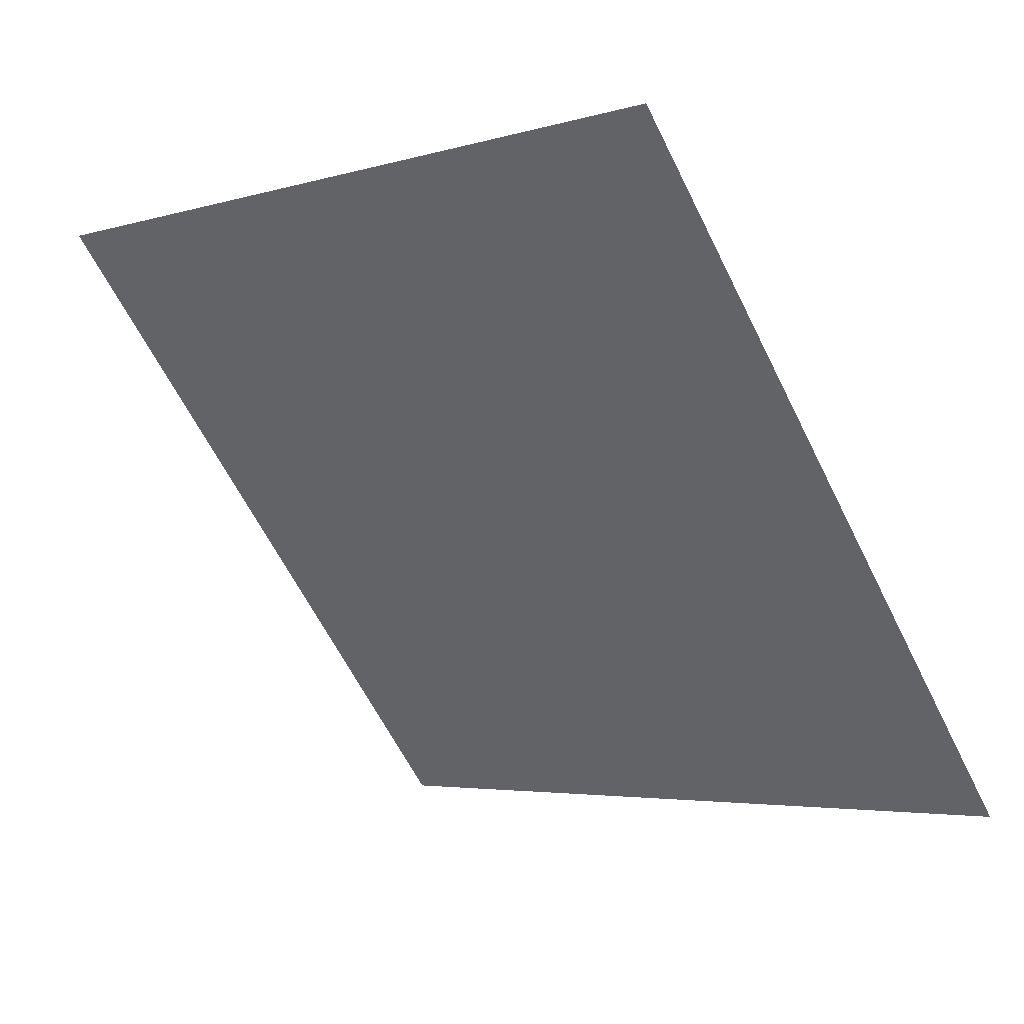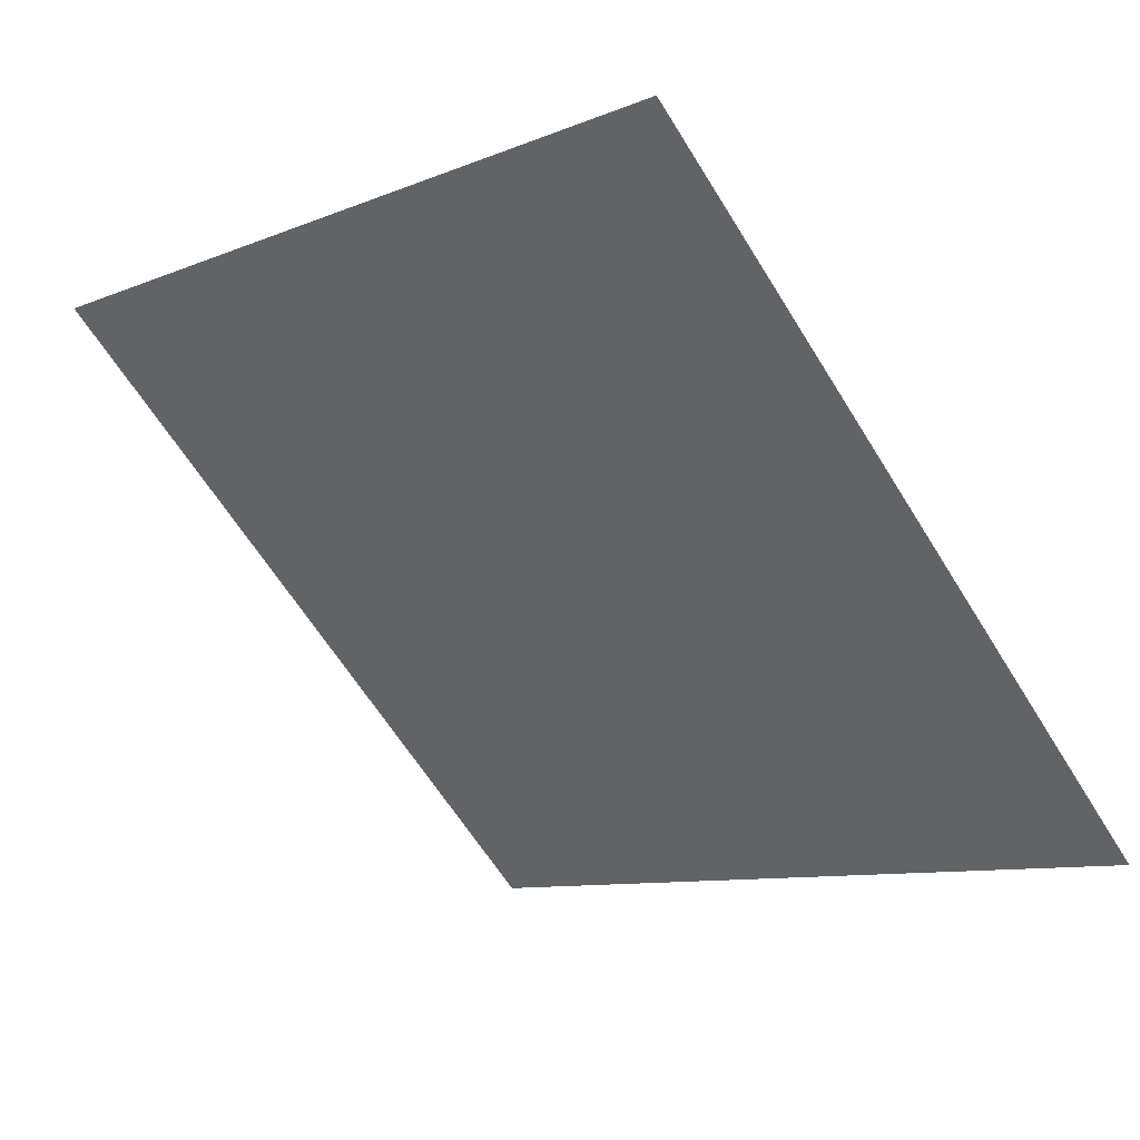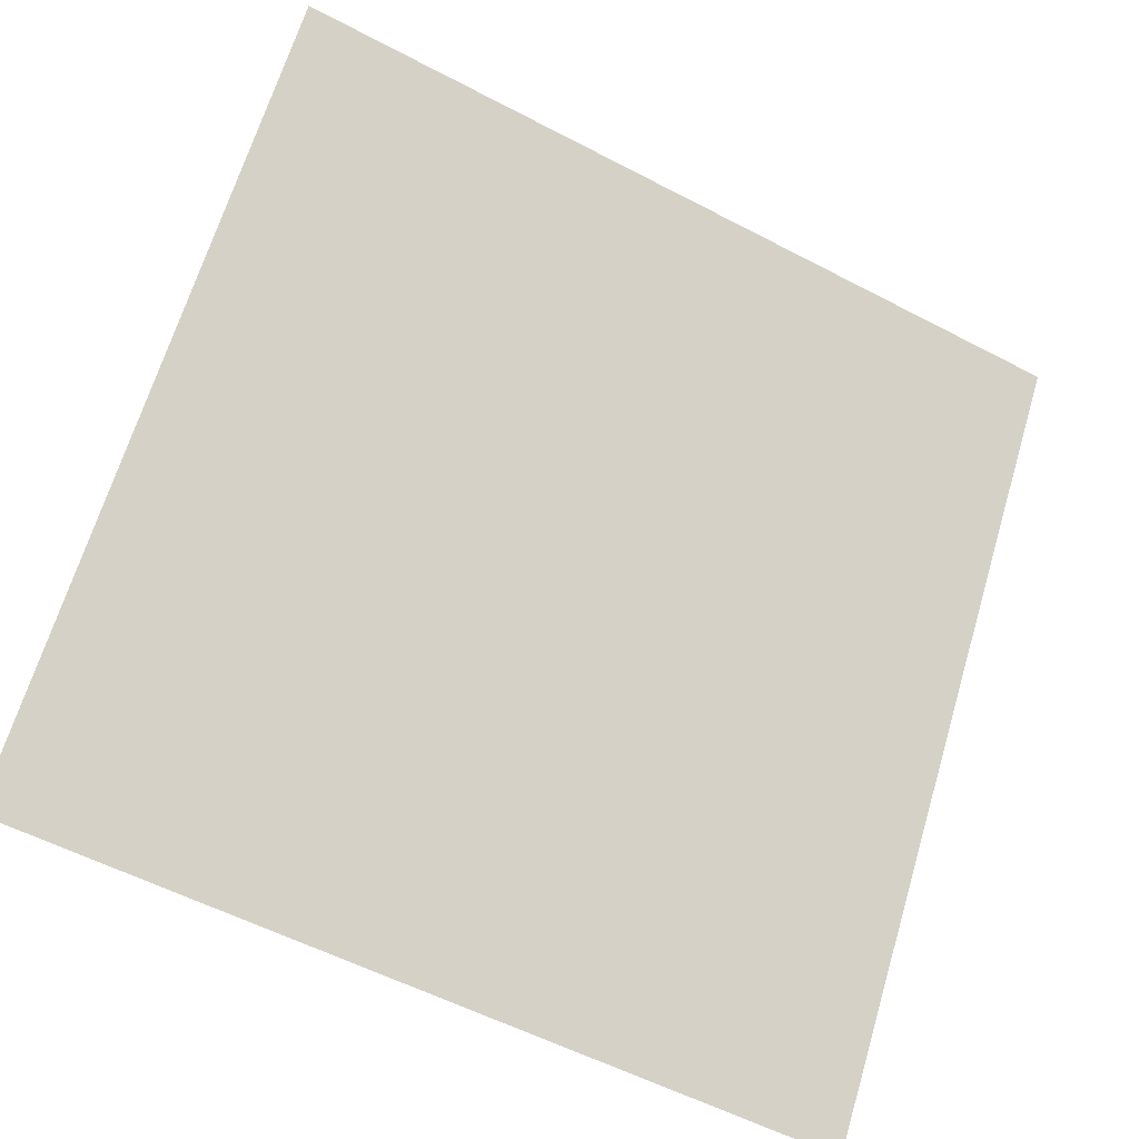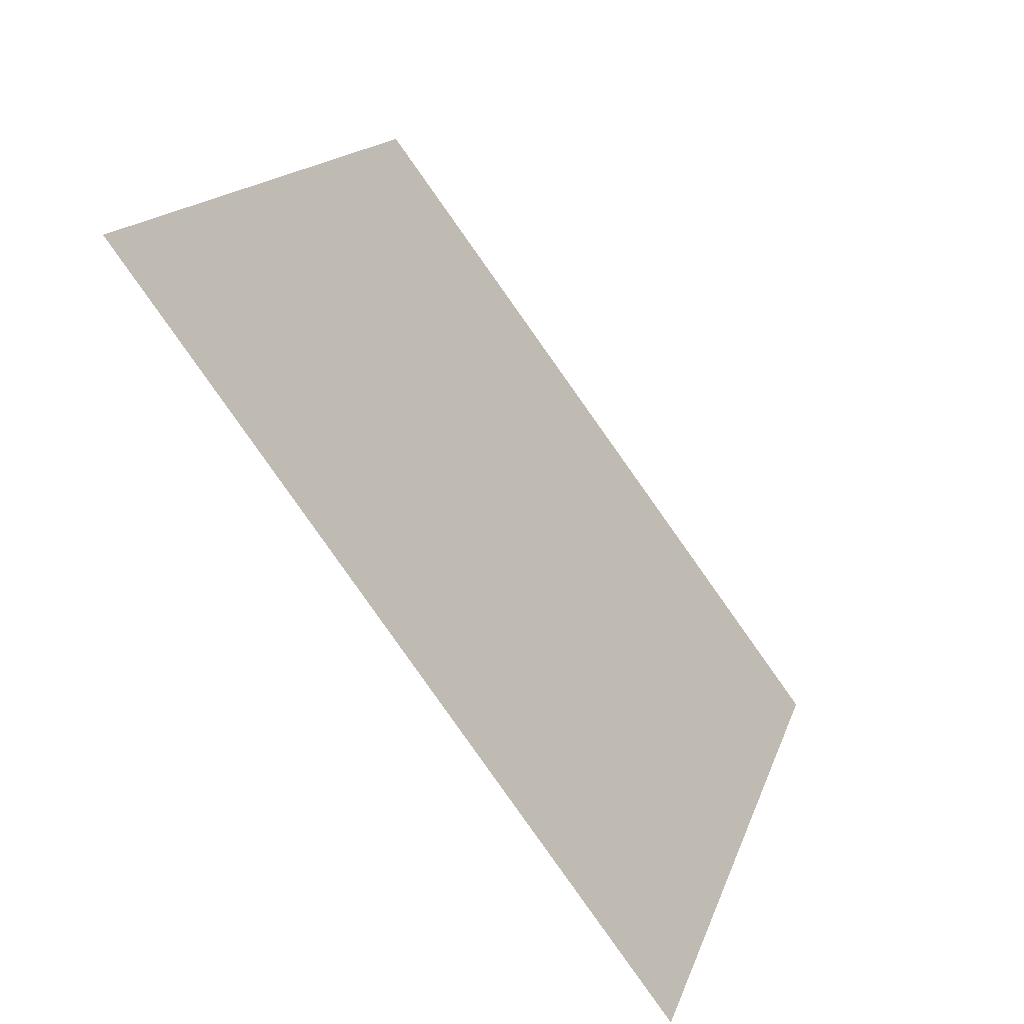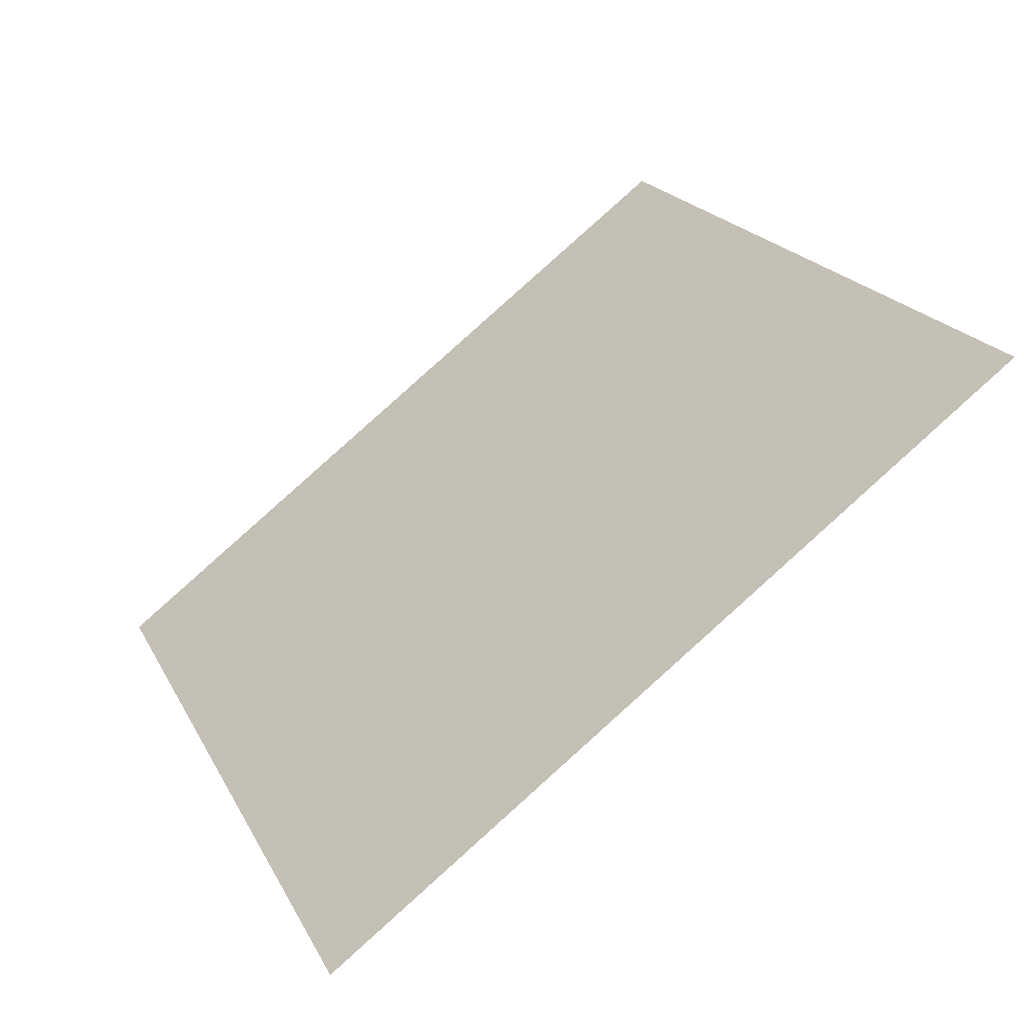
<metadata>
{"format":"obj","ext":"obj","renderer":"f3d","projection":"perspective","resolution":1024,"background":"white","views":[{"elev":-63.9,"azim":117.0,"up":"+Y"},{"elev":-64.9,"azim":122.3,"up":"+Y"},{"elev":-57.1,"azim":149.8,"up":"+Z"},{"elev":15.6,"azim":-77.0,"up":"+Z"},{"elev":21.9,"azim":-110.3,"up":"+Y"}]}
</metadata>
<code>
v -0.1493 0.6205 0.2825
v -0.1559 0.6206 0.2825
v -0.1557 0.6245 0.2878
v -0.1492 0.6244 0.2877
f 4 3 2 1

</code>
